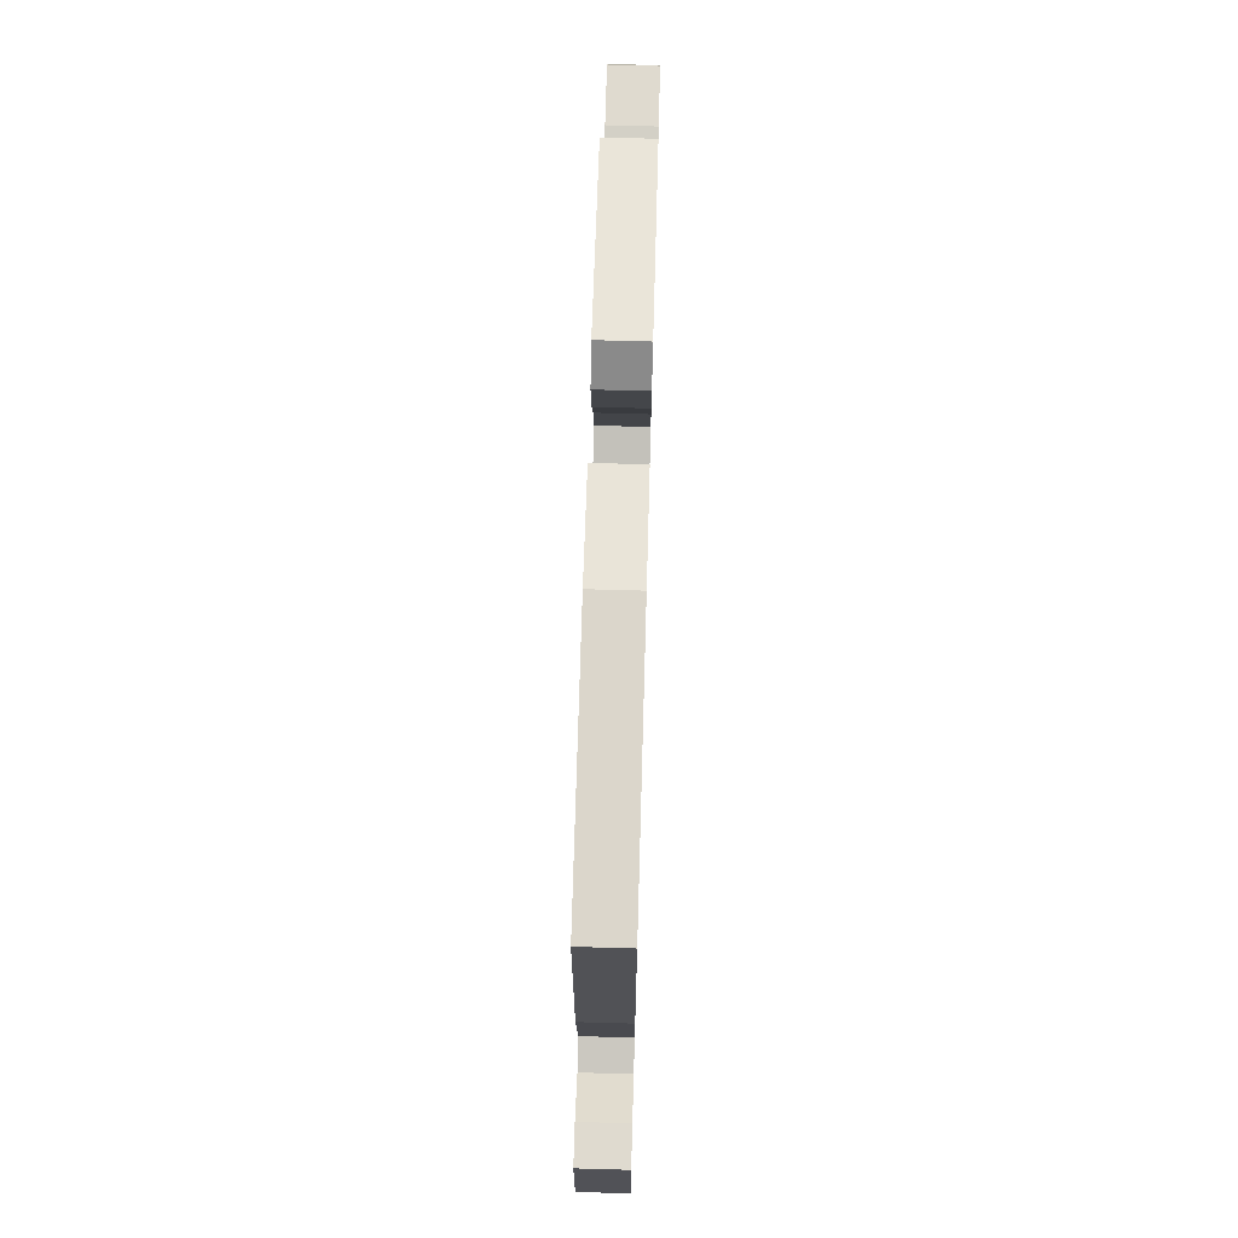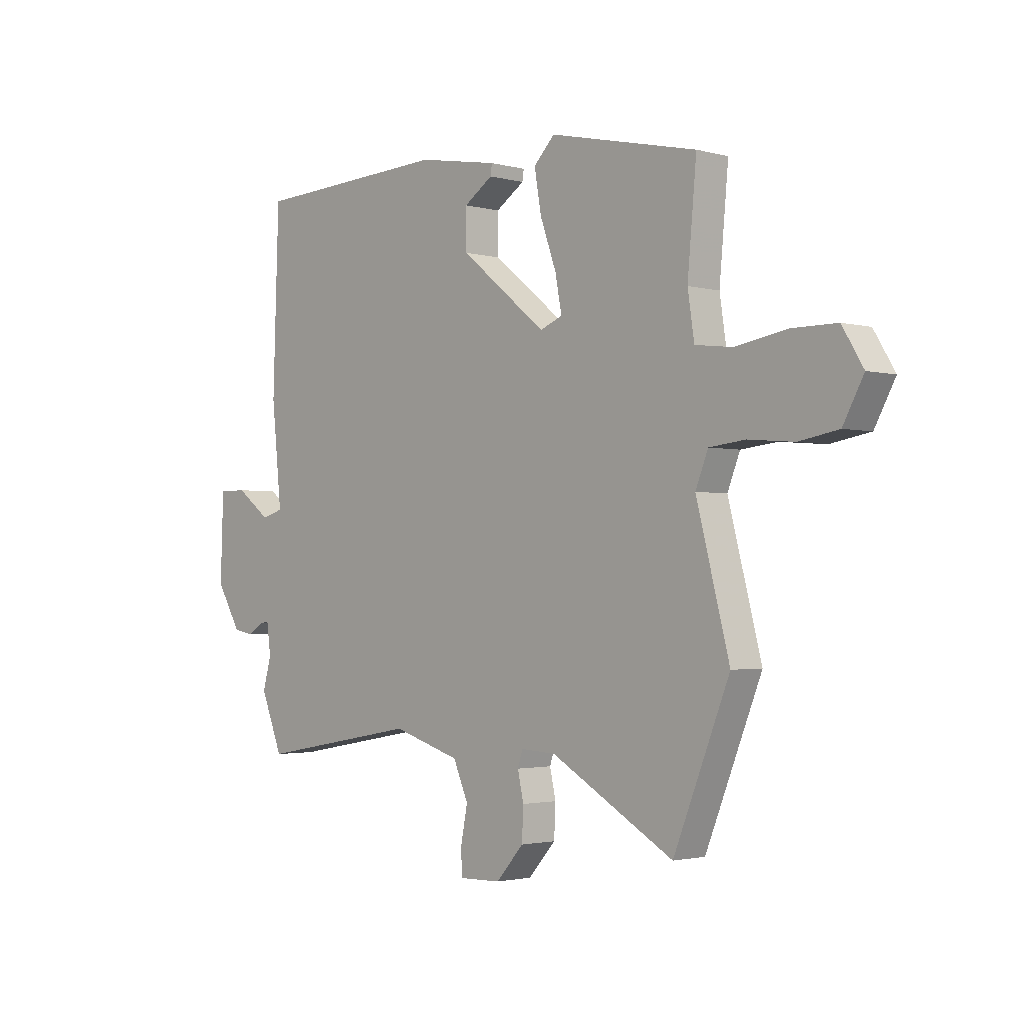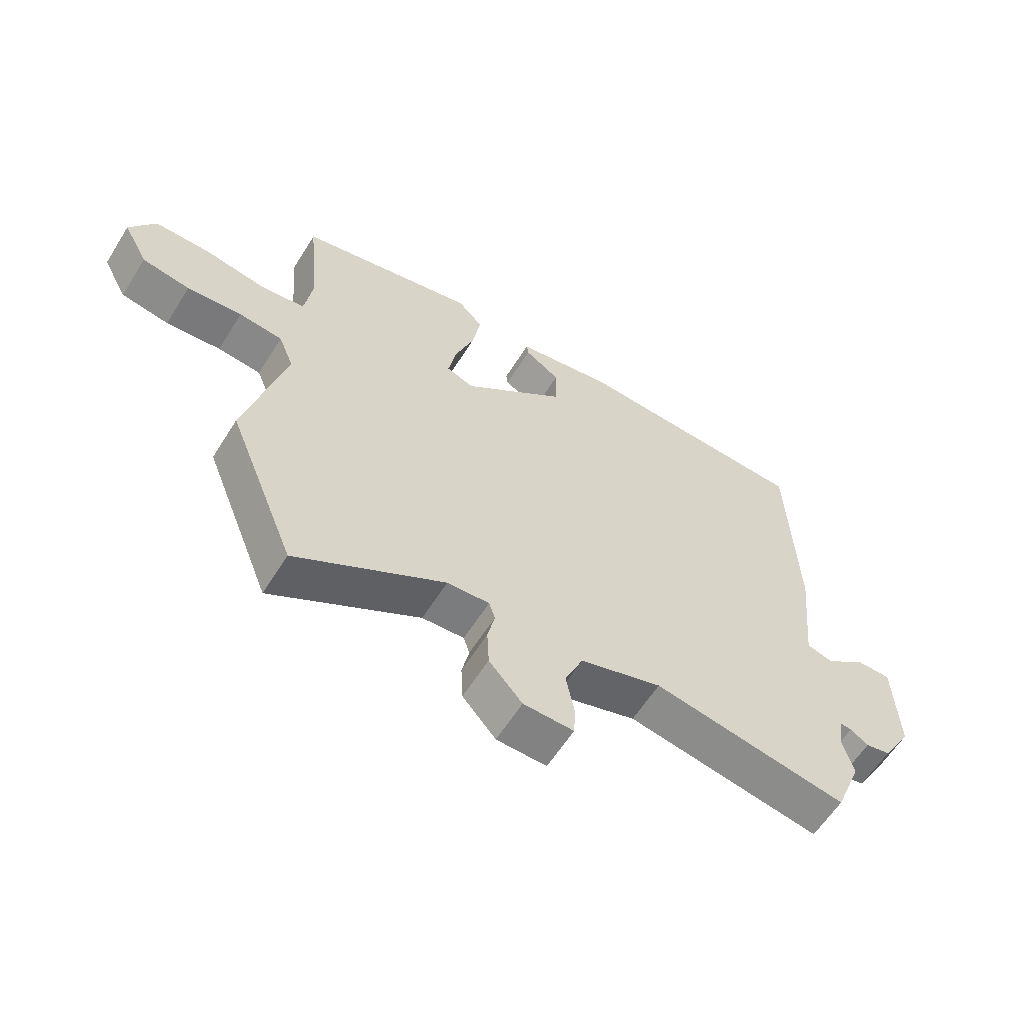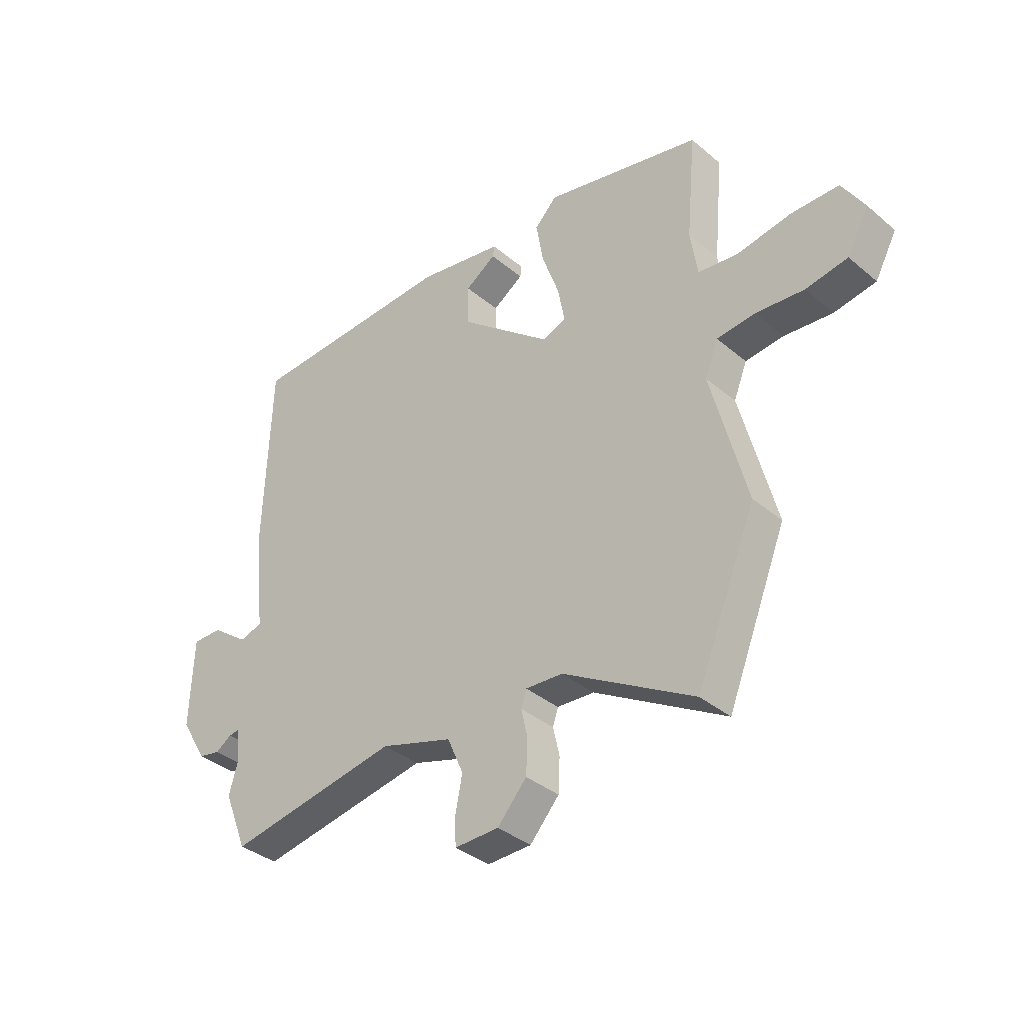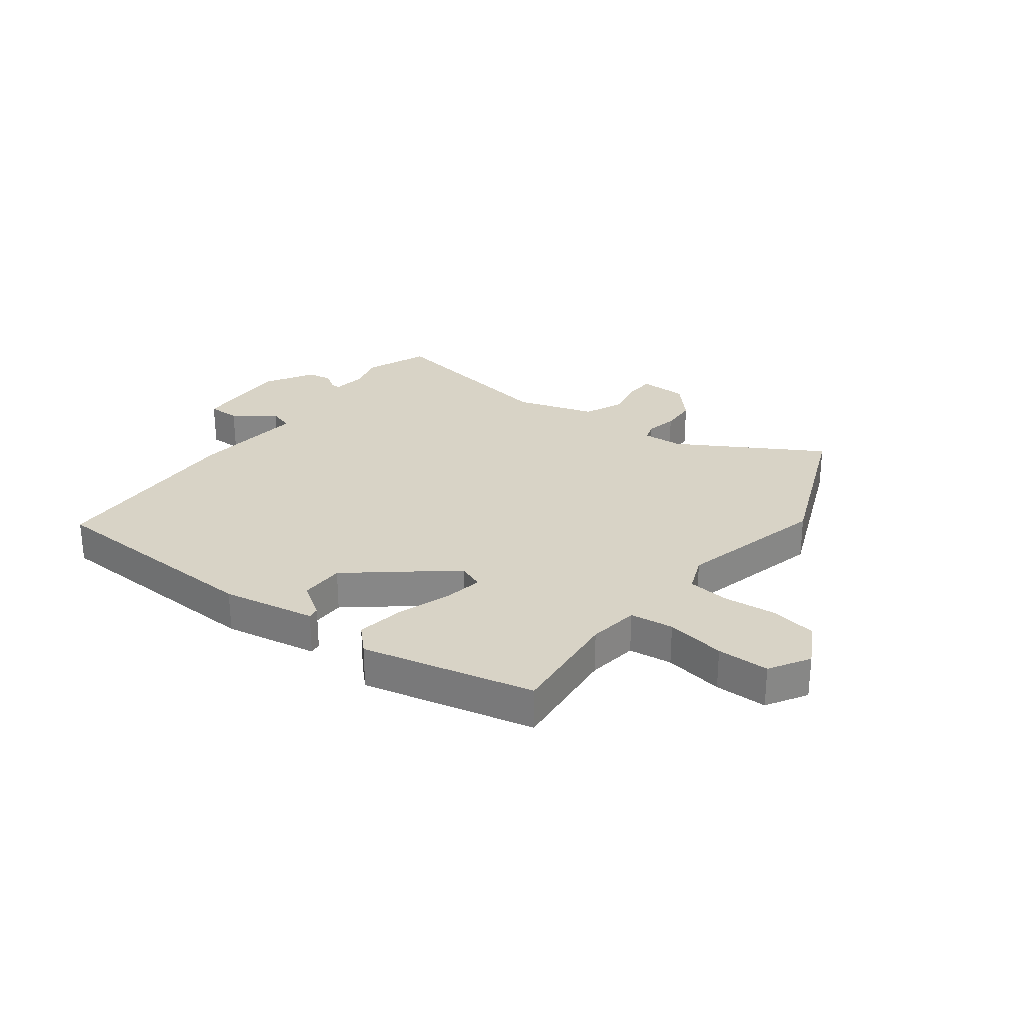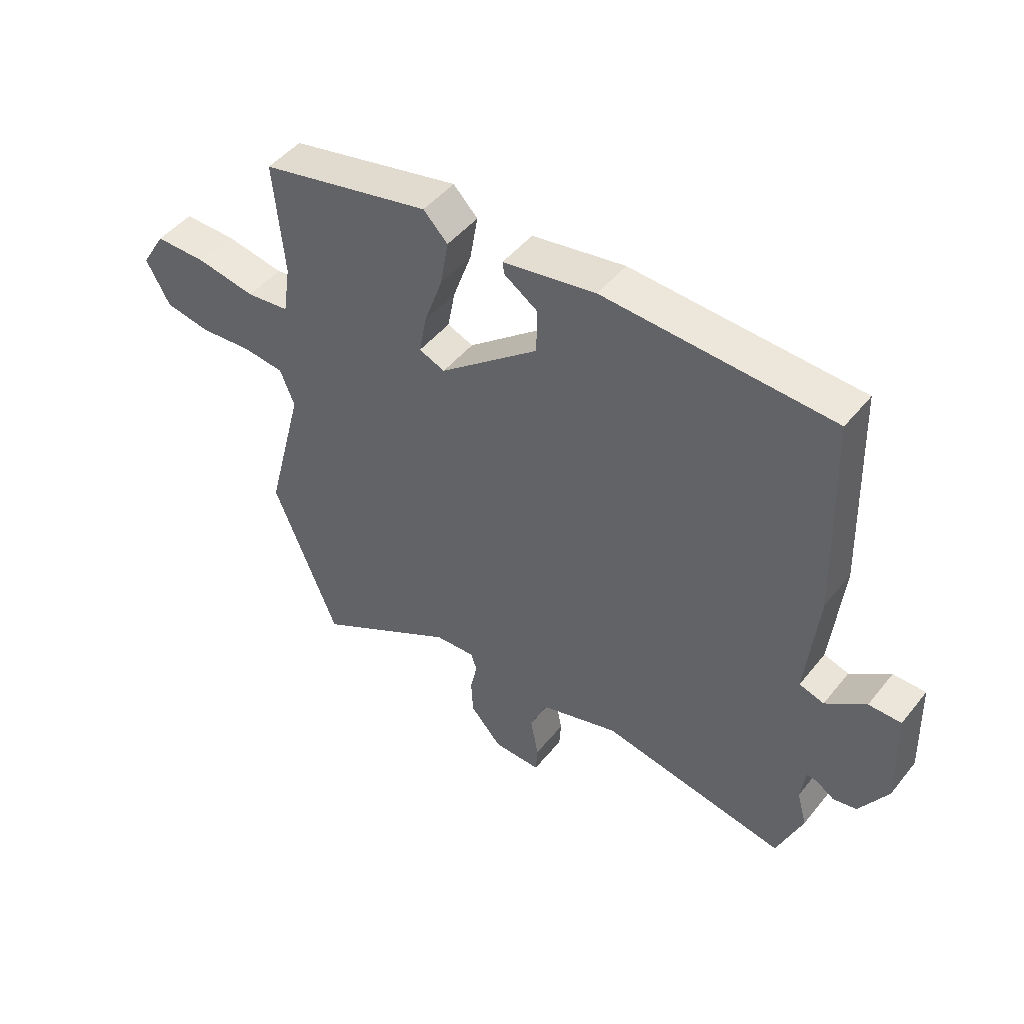
<metadata>
{"format":"obj","ext":"obj","renderer":"f3d","projection":"perspective","resolution":1024,"background":"white","views":[{"elev":70.7,"azim":-88.4,"up":"+Z"},{"elev":-2.1,"azim":46.6,"up":"+Z"},{"elev":-60.2,"azim":148.1,"up":"+Z"},{"elev":-36.3,"azim":42.5,"up":"+Z"},{"elev":27.9,"azim":36.7,"up":"+Y"},{"elev":47.5,"azim":-143.2,"up":"+Z"}]}
</metadata>
<code>
v 0.495 0.07 0.395
v 0.477 0.07 0.198
v 0.49 0.07 0.111
v 0.565 0.07 0.102
v 0.667 0.07 0.12
v 0.757 0.07 0.12
v 0.799 0.07 0.051
v 0.758 0.07 -0.025
v 0.679 0.07 -0.039
v 0.588 0.07 -0.031
v 0.516 0.07 -0.039
v 0.491 0.07 -0.102
v 0.557 0.07 -0.357
v 0.445 0.07 -0.636
v 0.199 0.07 -0.494
v 0.129 0.07 -0.49
v 0.119 0.07 -0.521
v 0.131 0.07 -0.575
v 0.128 0.07 -0.638
v 0.073 0.07 -0.7
v -0.01 0.07 -0.702
v -0.013 0.07 -0.654
v 0.001 0.07 -0.582
v -0.029 0.07 -0.513
v -0.165 0.07 -0.471
v -0.488 0.07 -0.529
v -0.532 0.07 -0.42
v -0.515 0.07 -0.358
v -0.523 0.07 -0.298
v -0.542 0.07 -0.301
v -0.572 0.07 -0.321
v -0.613 0.07 -0.313
v -0.662 0.07 -0.231
v -0.656 0.07 -0.063
v -0.6 0.07 -0.063
v -0.531 0.07 -0.114
v -0.488 0.07 -0.101
v -0.508 0.07 0.094
v -0.496 0.07 0.445
v -0.102 0.07 0.464
v 0.059 0.07 0.436
v 0.056 0.07 0.415
v -0.002 0.07 0.376
v -0.001 0.07 0.299
v 0.171 0.07 0.16
v 0.216 0.07 0.178
v 0.203 0.07 0.247
v 0.171 0.07 0.337
v 0.157 0.07 0.418
v 0.199 0.07 0.461
v 0.495 0 0.395
v 0.477 0 0.198
v 0.49 0 0.111
v 0.565 0 0.102
v 0.667 0 0.12
v 0.757 0 0.12
v 0.799 0 0.051
v 0.758 0 -0.025
v 0.679 0 -0.039
v 0.588 0 -0.031
v 0.516 0 -0.039
v 0.491 0 -0.102
v 0.557 0 -0.357
v 0.445 0 -0.636
v 0.199 0 -0.494
v 0.129 0 -0.49
v 0.119 0 -0.521
v 0.131 0 -0.575
v 0.128 0 -0.638
v 0.073 0 -0.7
v -0.01 0 -0.702
v -0.013 0 -0.654
v 0.001 0 -0.582
v -0.029 0 -0.513
v -0.165 0 -0.471
v -0.488 0 -0.529
v -0.532 0 -0.42
v -0.515 0 -0.358
v -0.523 0 -0.298
v -0.542 0 -0.301
v -0.572 0 -0.321
v -0.613 0 -0.313
v -0.662 0 -0.231
v -0.656 0 -0.063
v -0.6 0 -0.063
v -0.531 0 -0.114
v -0.488 0 -0.101
v -0.508 0 0.094
v -0.496 0 0.445
v -0.102 0 0.464
v 0.059 0 0.436
v 0.056 0 0.415
v -0.002 0 0.376
v -0.001 0 0.299
v 0.171 0 0.16
v 0.216 0 0.178
v 0.203 0 0.247
v 0.171 0 0.337
v 0.157 0 0.418
v 0.199 0 0.461
f 47 48 49 50
f 46 47 50 1
f 40 41 42 43
f 40 43 44
f 37 38 39 40
f 37 40 44
f 33 34 35 36
f 33 36 37
f 30 31 32 33
f 29 30 33 37
f 28 29 37 44
f 25 26 27 28
f 24 25 28 44
f 20 21 22 23
f 17 18 19 20
f 17 20 23 24
f 12 13 14 15
f 11 12 15 16
f 7 8 9 10
f 7 10 11
f 4 5 6 7
f 3 4 7 11
f 46 1 2
f 45 46 2 3
f 16 17 24 44
f 16 44 45
f 3 11 16 45
f 100 99 98 97
f 51 100 97 96
f 93 92 91 90
f 94 93 90
f 90 89 88 87
f 94 90 87
f 86 85 84 83
f 87 86 83
f 83 82 81 80
f 87 83 80 79
f 94 87 79 78
f 78 77 76 75
f 94 78 75 74
f 73 72 71 70
f 70 69 68 67
f 74 73 70 67
f 65 64 63 62
f 66 65 62 61
f 60 59 58 57
f 61 60 57
f 57 56 55 54
f 61 57 54 53
f 52 51 96
f 53 52 96 95
f 94 74 67 66
f 95 94 66
f 95 66 61 53
f 1 51 52 2
f 2 52 53 3
f 3 53 54 4
f 4 54 55 5
f 5 55 56 6
f 6 56 57 7
f 7 57 58 8
f 8 58 59 9
f 9 59 60 10
f 10 60 61 11
f 11 61 62 12
f 12 62 63 13
f 13 63 64 14
f 14 64 65 15
f 15 65 66 16
f 16 66 67 17
f 17 67 68 18
f 18 68 69 19
f 19 69 70 20
f 20 70 71 21
f 21 71 72 22
f 22 72 73 23
f 23 73 74 24
f 24 74 75 25
f 25 75 76 26
f 26 76 77 27
f 27 77 78 28
f 28 78 79 29
f 29 79 80 30
f 30 80 81 31
f 31 81 82 32
f 32 82 83 33
f 33 83 84 34
f 34 84 85 35
f 35 85 86 36
f 36 86 87 37
f 37 87 88 38
f 38 88 89 39
f 39 89 90 40
f 40 90 91 41
f 41 91 92 42
f 42 92 93 43
f 43 93 94 44
f 44 94 95 45
f 45 95 96 46
f 46 96 97 47
f 47 97 98 48
f 48 98 99 49
f 49 99 100 50
f 50 100 51 1

</code>
